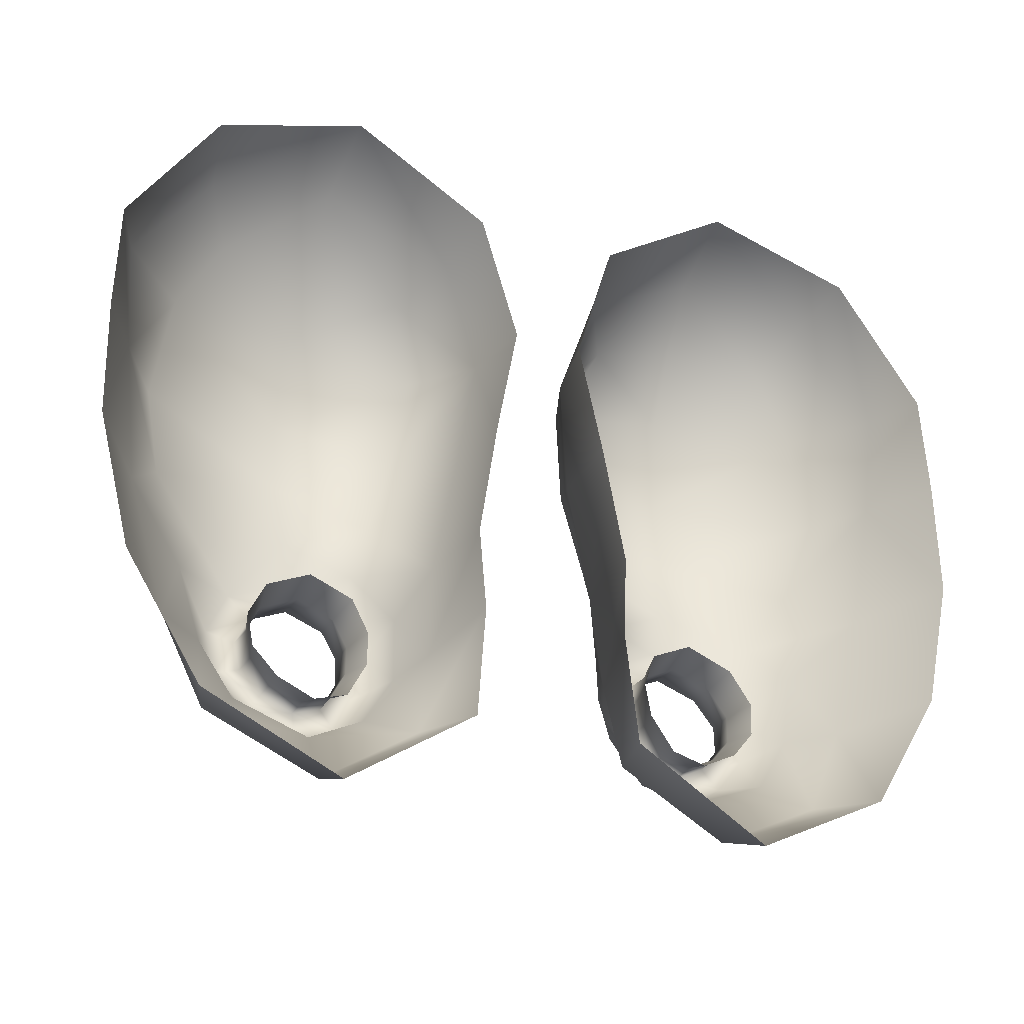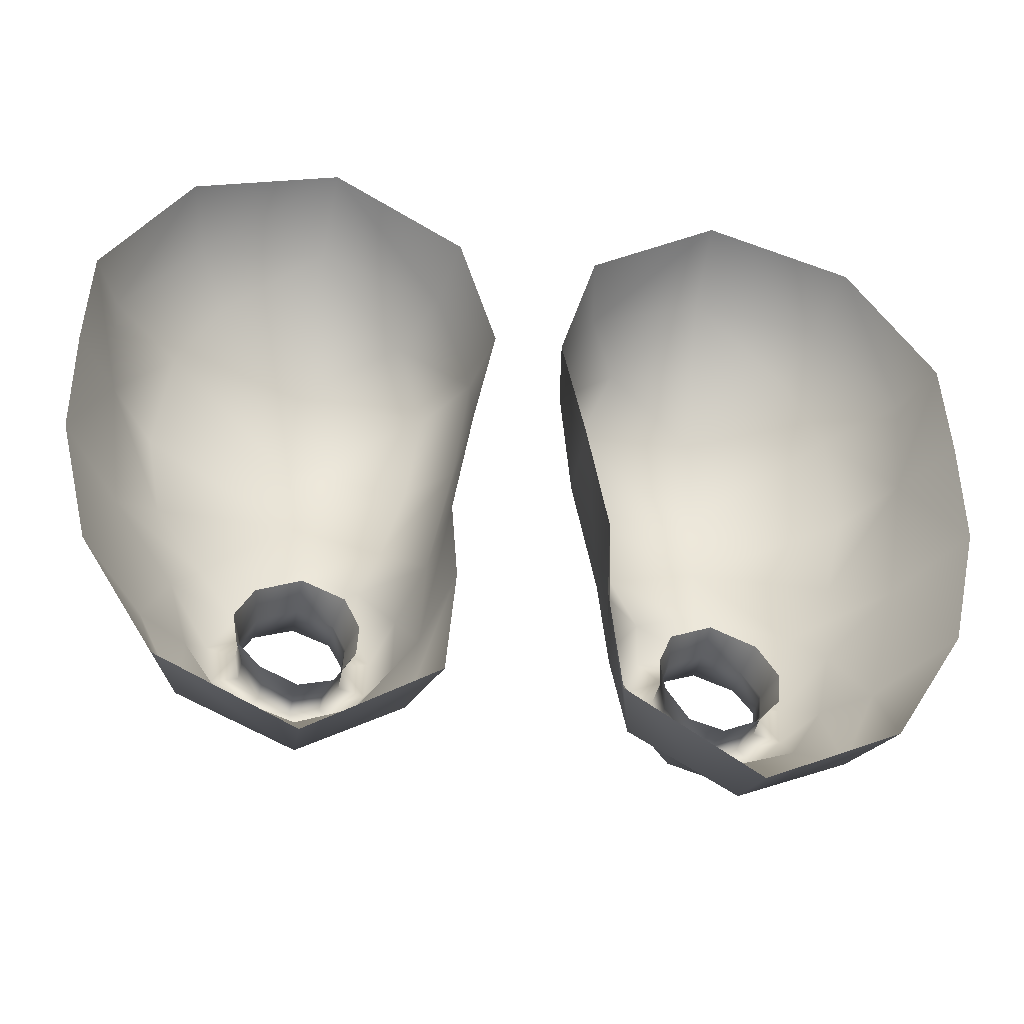
<metadata>
{"format":"obj","ext":"obj","renderer":"f3d","projection":"perspective","resolution":1024,"background":"white","views":[{"elev":-28.5,"azim":-23.7,"up":"+Z"},{"elev":-39.3,"azim":-10.8,"up":"+Z"}]}
</metadata>
<code>
v 0.1189 0.1168 0.7712
v 0.3394 0.1243 0.9115
v 0.3439 0.2656 0.8581
v 0.1394 0.2279 0.7429
v 0.581 0.1176 0.8309
v 0.5558 0.2349 0.7981
v 0.7246 0.1161 0.6207
v 0.6867 0.2169 0.6252
v 0.6779 0.09361 0.02708
v 0.5828 0.2401 0.006298
v 0.6433 0.2519 0.2295
v 0.7298 0.102 0.2457
v 0.558 0.08606 -0.1712
v 0.3402 0.08049 -0.2788
v 0.3355 0.2079 -0.2316
v 0.516 0.2224 -0.1436
v 0.134 0.08688 -0.1428
v 0.1726 0.2257 -0.1238
v 0.1172 0.09533 0.03974
v 0.1522 0.2456 0.01656
v 0.09349 0.1095 0.3737
v 0.1012 0.2632 0.382
v 0.1403 0.2647 0.1793
v 0.126 0.1022 0.1765
v 0.05654 0.1158 0.5631
v 0.07862 0.2396 0.5623
v 0.5818 0.3269 0.6149
v 0.5109 0.3062 0.7289
v 0.5095 0.2914 -0.003206
v 0.5418 0.3156 0.1262
v 0.3344 0.2703 -0.1415
v 0.4541 0.2793 -0.09361
v 0.2412 0.2885 -0.09204
v 0.1843 0.3125 -0.002657
v 0.1942 0.3251 0.7091
v 0.1418 0.3933 0.6006
v 0.3572 0.4449 0.3708
v 0.1996 0.4141 0.3123
v 0.1605 0.4164 0.4522
v 0.363 0.4501 0.4944
v 0.6049 0.3579 0.4511
v 0.5778 0.3708 0.316
v 0.7315 0.1097 0.4403
v 0.1797 0.3282 0.1086
v 0.6723 0.2288 0.4468
v 0.3585 0.4284 0.6573
v 0.3522 0.3548 0.7693
v 0.3361 0.4271 0.1861
v 0.2424 0.413 0.142
v 0.2367 0.3872 0.2023
v 0.3455 0.4121 0.2533
v 0.497 0.3728 0.199
v 0.2124 0.3874 0.06283
v 0.4625 0.361 -0.02087
v 0.4746 0.3834 0.05797
v 0.3347 0.3336 -0.1224
v 0.4106 0.3446 -0.0833
v 0.2652 0.3397 -0.09865
v 0.2201 0.3634 -0.01604
v 0.4352 0.4096 0.1391
v 0.4203 0.3672 -0.005273
v 0.4274 0.3821 0.04608
v 0.3365 0.3487 -0.0715
v 0.3867 0.356 -0.04594
v 0.2904 0.353 -0.05616
v 0.2613 0.3688 -0.002248
v 0.3375 0.4097 0.1299
v 0.2773 0.4009 0.1012
v 0.4011 0.3988 0.09898
v 0.257 0.3845 0.04937
v 0.4182 0.3187 -0.004881
v 0.425 0.3302 0.04513
v 0.3355 0.3043 -0.06971
v 0.3851 0.31 -0.04462
v 0.29 0.3075 -0.05488
v 0.2614 0.3197 -0.00233
v 0.3369 0.3515 0.1266
v 0.2778 0.3446 0.0986
v 0.3992 0.3431 0.09658
v 0.2576 0.3319 0.04803
v 0.4323 0.2624 -0.01009
v 0.4399 0.2724 0.04845
v 0.3343 0.2497 -0.08639
v 0.3932 0.2548 -0.05677
v 0.2801 0.2525 -0.06914
v 0.2467 0.2631 -0.007527
v 0.3363 0.2909 0.1437
v 0.2669 0.2848 0.1109
v 0.4093 0.2837 0.1086
v 0.2427 0.2737 0.05157
v -0.1189 0.1168 0.7712
v -0.3394 0.1243 0.9115
v -0.3439 0.2656 0.8581
v -0.1394 0.2279 0.7429
v -0.581 0.1176 0.8309
v -0.5558 0.2349 0.7981
v -0.7246 0.1161 0.6207
v -0.6867 0.2169 0.6252
v -0.6779 0.09361 0.02708
v -0.5828 0.2401 0.006298
v -0.6433 0.2519 0.2295
v -0.7298 0.102 0.2457
v -0.558 0.08606 -0.1712
v -0.3402 0.08049 -0.2788
v -0.3355 0.2079 -0.2316
v -0.516 0.2224 -0.1436
v -0.134 0.08688 -0.1428
v -0.1726 0.2257 -0.1238
v -0.1172 0.09533 0.03974
v -0.1522 0.2456 0.01656
v -0.09349 0.1095 0.3737
v -0.1012 0.2632 0.382
v -0.1403 0.2647 0.1793
v -0.126 0.1022 0.1765
v -0.05654 0.1158 0.5631
v -0.07862 0.2396 0.5623
v -0.5818 0.3269 0.6149
v -0.5109 0.3062 0.7289
v -0.5095 0.2914 -0.003206
v -0.5418 0.3156 0.1262
v -0.3344 0.2703 -0.1415
v -0.4541 0.2793 -0.09361
v -0.2412 0.2885 -0.09204
v -0.1843 0.3125 -0.002657
v -0.1942 0.3251 0.7091
v -0.1418 0.3933 0.6006
v -0.3572 0.4449 0.3708
v -0.1996 0.4141 0.3123
v -0.1605 0.4164 0.4522
v -0.363 0.4501 0.4944
v -0.6049 0.3579 0.4511
v -0.5778 0.3708 0.316
v -0.1797 0.3282 0.1086
v -0.7315 0.1097 0.4403
v -0.6723 0.2288 0.4468
v -0.3585 0.4284 0.6573
v -0.3522 0.3548 0.7693
v -0.3361 0.4271 0.1861
v -0.2424 0.413 0.142
v -0.2367 0.3872 0.2023
v -0.3455 0.4121 0.2533
v -0.497 0.3728 0.199
v -0.2124 0.3874 0.06283
v -0.4625 0.361 -0.02087
v -0.4746 0.3834 0.05797
v -0.3347 0.3336 -0.1224
v -0.4106 0.3446 -0.0833
v -0.2652 0.3397 -0.09865
v -0.2201 0.3634 -0.01604
v -0.4352 0.4096 0.1391
v -0.4203 0.3672 -0.005273
v -0.4274 0.3821 0.04608
v -0.3365 0.3487 -0.0715
v -0.3867 0.356 -0.04594
v -0.2904 0.353 -0.05616
v -0.2613 0.3688 -0.002248
v -0.3375 0.4097 0.1299
v -0.2773 0.4009 0.1012
v -0.4011 0.3988 0.09898
v -0.257 0.3845 0.04937
v -0.4182 0.3187 -0.004881
v -0.425 0.3302 0.04513
v -0.3355 0.3043 -0.06971
v -0.3851 0.31 -0.04462
v -0.29 0.3075 -0.05488
v -0.2614 0.3197 -0.00233
v -0.3369 0.3515 0.1266
v -0.2778 0.3446 0.0986
v -0.3992 0.3431 0.09658
v -0.2576 0.3319 0.04803
v -0.4323 0.2624 -0.01009
v -0.4399 0.2724 0.04845
v -0.3343 0.2497 -0.08639
v -0.3932 0.2548 -0.05677
v -0.2801 0.2525 -0.06914
v -0.2467 0.2631 -0.007527
v -0.3363 0.2909 0.1437
v -0.2669 0.2848 0.1109
v -0.4093 0.2837 0.1086
v -0.2427 0.2737 0.05157
f 1 2 4
f 4 2 3
f 5 6 2
f 2 6 3
f 7 8 5
f 5 8 6
f 10 11 9
f 9 11 12
f 14 15 13
f 13 15 16
f 14 17 15
f 15 17 18
f 17 19 18
f 18 19 20
f 22 23 21
f 21 23 24
f 1 4 25
f 25 4 26
f 8 27 6
f 6 27 28
f 29 30 10
f 10 30 11
f 15 31 16
f 16 31 32
f 15 18 31
f 31 18 33
f 34 33 20
f 20 33 18
f 4 35 26
f 26 35 36
f 38 39 37
f 37 39 40
f 42 37 41
f 41 37 40
f 9 13 10
f 10 13 16
f 23 20 24
f 24 20 19
f 32 29 16
f 16 29 10
f 23 44 20
f 20 44 34
f 43 45 7
f 7 45 8
f 39 36 40
f 40 36 46
f 41 40 27
f 27 40 46
f 8 45 27
f 27 45 41
f 22 26 39
f 39 26 36
f 47 28 46
f 46 28 27
f 4 3 35
f 35 3 47
f 47 3 28
f 28 3 6
f 36 35 46
f 46 35 47
f 25 26 21
f 21 26 22
f 11 45 12
f 12 45 43
f 11 42 45
f 45 42 41
f 39 38 22
f 22 38 23
f 49 50 48
f 48 50 51
f 42 52 37
f 37 52 51
f 30 52 11
f 11 52 42
f 53 44 49
f 49 44 50
f 54 55 29
f 29 55 30
f 56 57 31
f 31 57 32
f 33 58 31
f 31 58 56
f 34 59 33
f 33 59 58
f 57 54 32
f 32 54 29
f 44 53 34
f 34 53 59
f 50 38 51
f 51 38 37
f 52 60 51
f 51 60 48
f 55 60 30
f 30 60 52
f 44 23 50
f 50 23 38
f 55 54 62
f 62 54 61
f 56 63 57
f 57 63 64
f 56 58 63
f 63 58 65
f 58 59 65
f 65 59 66
f 48 67 49
f 49 67 68
f 48 60 67
f 67 60 69
f 60 55 69
f 69 55 62
f 49 68 53
f 53 68 70
f 57 64 54
f 54 64 61
f 53 70 59
f 59 70 66
f 62 61 72
f 72 61 71
f 64 63 74
f 74 63 73
f 65 75 63
f 63 75 73
f 66 76 65
f 65 76 75
f 67 77 68
f 68 77 78
f 67 69 77
f 77 69 79
f 69 62 79
f 79 62 72
f 68 78 70
f 70 78 80
f 61 64 71
f 71 64 74
f 70 80 66
f 66 80 76
f 72 71 82
f 82 71 81
f 74 73 84
f 84 73 83
f 75 85 73
f 73 85 83
f 76 86 75
f 75 86 85
f 77 87 78
f 78 87 88
f 77 79 87
f 87 79 89
f 79 72 89
f 89 72 82
f 78 88 80
f 80 88 90
f 71 74 81
f 81 74 84
f 80 90 76
f 76 90 86
f 91 94 92
f 92 94 93
f 95 92 96
f 96 92 93
f 96 98 95
f 95 98 97
f 102 101 99
f 99 101 100
f 106 105 103
f 103 105 104
f 104 105 107
f 107 105 108
f 107 108 109
f 109 108 110
f 114 113 111
f 111 113 112
f 116 94 115
f 115 94 91
f 98 96 117
f 117 96 118
f 101 120 100
f 100 120 119
f 122 121 106
f 106 121 105
f 105 121 108
f 108 121 123
f 108 123 110
f 110 123 124
f 126 125 116
f 116 125 94
f 130 129 127
f 127 129 128
f 130 127 131
f 131 127 132
f 99 100 103
f 103 100 106
f 109 110 114
f 114 110 113
f 100 119 106
f 106 119 122
f 124 133 110
f 110 133 113
f 134 97 135
f 135 97 98
f 136 126 130
f 130 126 129
f 136 130 117
f 117 130 131
f 98 117 135
f 135 117 131
f 126 116 129
f 129 116 112
f 137 136 118
f 118 136 117
f 137 93 125
f 125 93 94
f 137 118 93
f 93 118 96
f 137 125 136
f 136 125 126
f 112 116 111
f 111 116 115
f 134 135 102
f 102 135 101
f 101 135 132
f 132 135 131
f 129 112 128
f 128 112 113
f 141 140 138
f 138 140 139
f 132 127 142
f 142 127 141
f 132 142 101
f 101 142 120
f 140 133 139
f 139 133 143
f 120 145 119
f 119 145 144
f 122 147 121
f 121 147 146
f 123 121 148
f 148 121 146
f 124 123 149
f 149 123 148
f 119 144 122
f 122 144 147
f 133 124 143
f 143 124 149
f 140 141 128
f 128 141 127
f 142 141 150
f 150 141 138
f 142 150 120
f 120 150 145
f 133 140 113
f 113 140 128
f 145 152 144
f 144 152 151
f 154 153 147
f 147 153 146
f 146 153 148
f 148 153 155
f 148 155 149
f 149 155 156
f 158 157 139
f 139 157 138
f 138 157 150
f 150 157 159
f 150 159 145
f 145 159 152
f 160 158 143
f 143 158 139
f 151 154 144
f 144 154 147
f 156 160 149
f 149 160 143
f 152 162 151
f 151 162 161
f 154 164 153
f 153 164 163
f 163 165 153
f 153 165 155
f 165 166 155
f 155 166 156
f 168 167 158
f 158 167 157
f 157 167 159
f 159 167 169
f 159 169 152
f 152 169 162
f 170 168 160
f 160 168 158
f 151 161 154
f 154 161 164
f 166 170 156
f 156 170 160
f 162 172 161
f 161 172 171
f 164 174 163
f 163 174 173
f 173 175 163
f 163 175 165
f 175 176 165
f 165 176 166
f 178 177 168
f 168 177 167
f 167 177 169
f 169 177 179
f 169 179 162
f 162 179 172
f 180 178 170
f 170 178 168
f 161 171 164
f 164 171 174
f 176 180 166
f 166 180 170
v 0.1189 0.1168 0.7712
v 0.3394 0.1243 0.9115
v 0.3439 0.2656 0.8581
v 0.1394 0.2279 0.7429
v 0.581 0.1176 0.8309
v 0.5558 0.2349 0.7981
v 0.7246 0.1161 0.6207
v 0.6867 0.2169 0.6252
v 0.6779 0.09361 0.02708
v 0.5828 0.2401 0.006298
v 0.6433 0.2519 0.2295
v 0.7298 0.102 0.2457
v 0.558 0.08606 -0.1712
v 0.3402 0.08049 -0.2788
v 0.3355 0.2079 -0.2316
v 0.516 0.2224 -0.1436
v 0.134 0.08688 -0.1428
v 0.1726 0.2257 -0.1238
v 0.1172 0.09533 0.03974
v 0.1522 0.2456 0.01656
v 0.09349 0.1095 0.3737
v 0.1012 0.2632 0.382
v 0.1403 0.2647 0.1793
v 0.126 0.1022 0.1765
v 0.05654 0.1158 0.5631
v 0.07862 0.2396 0.5623
v 0.5818 0.3269 0.6149
v 0.5109 0.3062 0.7289
v 0.5095 0.2914 -0.003206
v 0.5418 0.3156 0.1262
v 0.3344 0.2703 -0.1415
v 0.4541 0.2793 -0.09361
v 0.2412 0.2885 -0.09204
v 0.1843 0.3125 -0.002657
v 0.1942 0.3251 0.7091
v 0.1418 0.3933 0.6006
v 0.3572 0.4449 0.3708
v 0.1996 0.4141 0.3123
v 0.1605 0.4164 0.4522
v 0.363 0.4501 0.4944
v 0.6049 0.3579 0.4511
v 0.5778 0.3708 0.316
v 0.7315 0.1097 0.4403
v 0.1797 0.3282 0.1086
v 0.6723 0.2288 0.4468
v 0.3585 0.4284 0.6573
v 0.3522 0.3548 0.7693
v 0.3361 0.4271 0.1861
v 0.2424 0.413 0.142
v 0.2367 0.3872 0.2023
v 0.3455 0.4121 0.2533
v 0.497 0.3728 0.199
v 0.2124 0.3874 0.06283
v 0.4625 0.361 -0.02087
v 0.4746 0.3834 0.05797
v 0.3347 0.3336 -0.1224
v 0.4106 0.3446 -0.0833
v 0.2652 0.3397 -0.09865
v 0.2201 0.3634 -0.01604
v 0.4352 0.4096 0.1391
v 0.4203 0.3672 -0.005273
v 0.4274 0.3821 0.04608
v 0.3365 0.3487 -0.0715
v 0.3867 0.356 -0.04594
v 0.2904 0.353 -0.05616
v 0.2613 0.3688 -0.002248
v 0.3375 0.4097 0.1299
v 0.2773 0.4009 0.1012
v 0.4011 0.3988 0.09898
v 0.257 0.3845 0.04937
v 0.4182 0.3187 -0.004881
v 0.425 0.3302 0.04513
v 0.3355 0.3043 -0.06971
v 0.3851 0.31 -0.04462
v 0.29 0.3075 -0.05488
v 0.2614 0.3197 -0.00233
v 0.3369 0.3515 0.1266
v 0.2778 0.3446 0.0986
v 0.3992 0.3431 0.09658
v 0.2576 0.3319 0.04803
v 0.4323 0.2624 -0.01009
v 0.4399 0.2724 0.04845
v 0.3343 0.2497 -0.08639
v 0.3932 0.2548 -0.05677
v 0.2801 0.2525 -0.06914
v 0.2467 0.2631 -0.007527
v 0.3363 0.2909 0.1437
v 0.2669 0.2848 0.1109
v 0.4093 0.2837 0.1086
v 0.2427 0.2737 0.05157
v -0.1189 0.1168 0.7712
v -0.3394 0.1243 0.9115
v -0.3439 0.2656 0.8581
v -0.1394 0.2279 0.7429
v -0.581 0.1176 0.8309
v -0.5558 0.2349 0.7981
v -0.7246 0.1161 0.6207
v -0.6867 0.2169 0.6252
v -0.6779 0.09361 0.02708
v -0.5828 0.2401 0.006298
v -0.6433 0.2519 0.2295
v -0.7298 0.102 0.2457
v -0.558 0.08606 -0.1712
v -0.3402 0.08049 -0.2788
v -0.3355 0.2079 -0.2316
v -0.516 0.2224 -0.1436
v -0.134 0.08688 -0.1428
v -0.1726 0.2257 -0.1238
v -0.1172 0.09533 0.03974
v -0.1522 0.2456 0.01656
v -0.09349 0.1095 0.3737
v -0.1012 0.2632 0.382
v -0.1403 0.2647 0.1793
v -0.126 0.1022 0.1765
v -0.05654 0.1158 0.5631
v -0.07862 0.2396 0.5623
v -0.5818 0.3269 0.6149
v -0.5109 0.3062 0.7289
v -0.5095 0.2914 -0.003206
v -0.5418 0.3156 0.1262
v -0.3344 0.2703 -0.1415
v -0.4541 0.2793 -0.09361
v -0.2412 0.2885 -0.09204
v -0.1843 0.3125 -0.002657
v -0.1942 0.3251 0.7091
v -0.1418 0.3933 0.6006
v -0.3572 0.4449 0.3708
v -0.1996 0.4141 0.3123
v -0.1605 0.4164 0.4522
v -0.363 0.4501 0.4944
v -0.6049 0.3579 0.4511
v -0.5778 0.3708 0.316
v -0.1797 0.3282 0.1086
v -0.7315 0.1097 0.4403
v -0.6723 0.2288 0.4468
v -0.3585 0.4284 0.6573
v -0.3522 0.3548 0.7693
v -0.3361 0.4271 0.1861
v -0.2424 0.413 0.142
v -0.2367 0.3872 0.2023
v -0.3455 0.4121 0.2533
v -0.497 0.3728 0.199
v -0.2124 0.3874 0.06283
v -0.4625 0.361 -0.02087
v -0.4746 0.3834 0.05797
v -0.3347 0.3336 -0.1224
v -0.4106 0.3446 -0.0833
v -0.2652 0.3397 -0.09865
v -0.2201 0.3634 -0.01604
v -0.4352 0.4096 0.1391
v -0.4203 0.3672 -0.005273
v -0.4274 0.3821 0.04608
v -0.3365 0.3487 -0.0715
v -0.3867 0.356 -0.04594
v -0.2904 0.353 -0.05616
v -0.2613 0.3688 -0.002248
v -0.3375 0.4097 0.1299
v -0.2773 0.4009 0.1012
v -0.4011 0.3988 0.09898
v -0.257 0.3845 0.04937
v -0.4182 0.3187 -0.004881
v -0.425 0.3302 0.04513
v -0.3355 0.3043 -0.06971
v -0.3851 0.31 -0.04462
v -0.29 0.3075 -0.05488
v -0.2614 0.3197 -0.00233
v -0.3369 0.3515 0.1266
v -0.2778 0.3446 0.0986
v -0.3992 0.3431 0.09658
v -0.2576 0.3319 0.04803
v -0.4323 0.2624 -0.01009
v -0.4399 0.2724 0.04845
v -0.3343 0.2497 -0.08639
v -0.3932 0.2548 -0.05677
v -0.2801 0.2525 -0.06914
v -0.2467 0.2631 -0.007527
v -0.3363 0.2909 0.1437
v -0.2669 0.2848 0.1109
v -0.4093 0.2837 0.1086
v -0.2427 0.2737 0.05157
f 181 182 184
f 184 182 183
f 185 186 182
f 182 186 183
f 187 188 185
f 185 188 186
f 190 191 189
f 189 191 192
f 194 195 193
f 193 195 196
f 194 197 195
f 195 197 198
f 197 199 198
f 198 199 200
f 202 203 201
f 201 203 204
f 181 184 205
f 205 184 206
f 188 207 186
f 186 207 208
f 209 210 190
f 190 210 191
f 195 211 196
f 196 211 212
f 195 198 211
f 211 198 213
f 214 213 200
f 200 213 198
f 184 215 206
f 206 215 216
f 218 219 217
f 217 219 220
f 222 217 221
f 221 217 220
f 189 193 190
f 190 193 196
f 203 200 204
f 204 200 199
f 212 209 196
f 196 209 190
f 203 224 200
f 200 224 214
f 223 225 187
f 187 225 188
f 219 216 220
f 220 216 226
f 221 220 207
f 207 220 226
f 188 225 207
f 207 225 221
f 202 206 219
f 219 206 216
f 227 208 226
f 226 208 207
f 184 183 215
f 215 183 227
f 227 183 208
f 208 183 186
f 216 215 226
f 226 215 227
f 205 206 201
f 201 206 202
f 191 225 192
f 192 225 223
f 191 222 225
f 225 222 221
f 219 218 202
f 202 218 203
f 229 230 228
f 228 230 231
f 222 232 217
f 217 232 231
f 210 232 191
f 191 232 222
f 233 224 229
f 229 224 230
f 234 235 209
f 209 235 210
f 236 237 211
f 211 237 212
f 213 238 211
f 211 238 236
f 214 239 213
f 213 239 238
f 237 234 212
f 212 234 209
f 224 233 214
f 214 233 239
f 230 218 231
f 231 218 217
f 232 240 231
f 231 240 228
f 235 240 210
f 210 240 232
f 224 203 230
f 230 203 218
f 235 234 242
f 242 234 241
f 236 243 237
f 237 243 244
f 236 238 243
f 243 238 245
f 238 239 245
f 245 239 246
f 228 247 229
f 229 247 248
f 228 240 247
f 247 240 249
f 240 235 249
f 249 235 242
f 229 248 233
f 233 248 250
f 237 244 234
f 234 244 241
f 233 250 239
f 239 250 246
f 242 241 252
f 252 241 251
f 244 243 254
f 254 243 253
f 245 255 243
f 243 255 253
f 246 256 245
f 245 256 255
f 247 257 248
f 248 257 258
f 247 249 257
f 257 249 259
f 249 242 259
f 259 242 252
f 248 258 250
f 250 258 260
f 241 244 251
f 251 244 254
f 250 260 246
f 246 260 256
f 252 251 262
f 262 251 261
f 254 253 264
f 264 253 263
f 255 265 253
f 253 265 263
f 256 266 255
f 255 266 265
f 257 267 258
f 258 267 268
f 257 259 267
f 267 259 269
f 259 252 269
f 269 252 262
f 258 268 260
f 260 268 270
f 251 254 261
f 261 254 264
f 260 270 256
f 256 270 266
f 271 274 272
f 272 274 273
f 275 272 276
f 276 272 273
f 276 278 275
f 275 278 277
f 282 281 279
f 279 281 280
f 286 285 283
f 283 285 284
f 284 285 287
f 287 285 288
f 287 288 289
f 289 288 290
f 294 293 291
f 291 293 292
f 296 274 295
f 295 274 271
f 278 276 297
f 297 276 298
f 281 300 280
f 280 300 299
f 302 301 286
f 286 301 285
f 285 301 288
f 288 301 303
f 288 303 290
f 290 303 304
f 306 305 296
f 296 305 274
f 310 309 307
f 307 309 308
f 310 307 311
f 311 307 312
f 279 280 283
f 283 280 286
f 289 290 294
f 294 290 293
f 280 299 286
f 286 299 302
f 304 313 290
f 290 313 293
f 314 277 315
f 315 277 278
f 316 306 310
f 310 306 309
f 316 310 297
f 297 310 311
f 278 297 315
f 315 297 311
f 306 296 309
f 309 296 292
f 317 316 298
f 298 316 297
f 317 273 305
f 305 273 274
f 317 298 273
f 273 298 276
f 317 305 316
f 316 305 306
f 292 296 291
f 291 296 295
f 314 315 282
f 282 315 281
f 281 315 312
f 312 315 311
f 309 292 308
f 308 292 293
f 321 320 318
f 318 320 319
f 312 307 322
f 322 307 321
f 312 322 281
f 281 322 300
f 320 313 319
f 319 313 323
f 300 325 299
f 299 325 324
f 302 327 301
f 301 327 326
f 303 301 328
f 328 301 326
f 304 303 329
f 329 303 328
f 299 324 302
f 302 324 327
f 313 304 323
f 323 304 329
f 320 321 308
f 308 321 307
f 322 321 330
f 330 321 318
f 322 330 300
f 300 330 325
f 313 320 293
f 293 320 308
f 325 332 324
f 324 332 331
f 334 333 327
f 327 333 326
f 326 333 328
f 328 333 335
f 328 335 329
f 329 335 336
f 338 337 319
f 319 337 318
f 318 337 330
f 330 337 339
f 330 339 325
f 325 339 332
f 340 338 323
f 323 338 319
f 331 334 324
f 324 334 327
f 336 340 329
f 329 340 323
f 332 342 331
f 331 342 341
f 334 344 333
f 333 344 343
f 343 345 333
f 333 345 335
f 345 346 335
f 335 346 336
f 348 347 338
f 338 347 337
f 337 347 339
f 339 347 349
f 339 349 332
f 332 349 342
f 350 348 340
f 340 348 338
f 331 341 334
f 334 341 344
f 346 350 336
f 336 350 340
f 342 352 341
f 341 352 351
f 344 354 343
f 343 354 353
f 353 355 343
f 343 355 345
f 355 356 345
f 345 356 346
f 358 357 348
f 348 357 347
f 347 357 349
f 349 357 359
f 349 359 342
f 342 359 352
f 360 358 350
f 350 358 348
f 341 351 344
f 344 351 354
f 356 360 346
f 346 360 350

</code>
